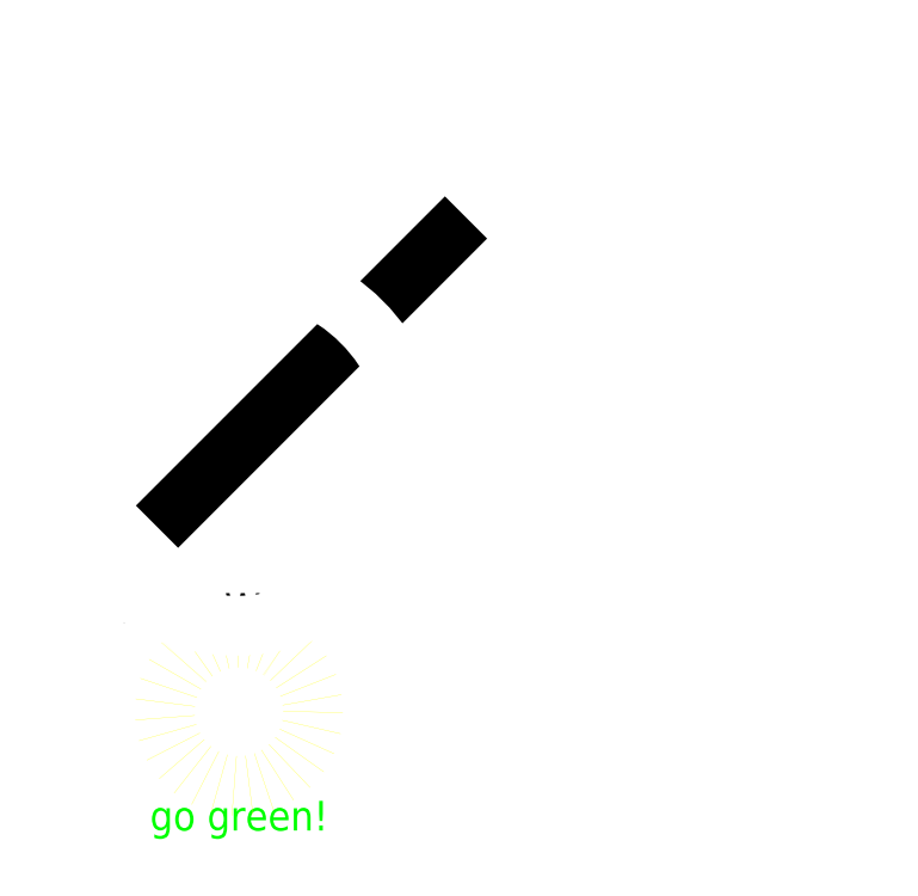
<metadata>
{"format":"dxf","ext":"dxf","renderer":"ezdxf+matplotlib","layout":"modelspace","background":"white","min_lineweight":24,"dpi":150}
</metadata>
<code>
0
SECTION
2
ENTITIES
0
TEXT
8
0
1
Hello World
10
10
20
0
30
0
40
10
50
0
0
TEXT
8
l_green
1
go green!
10
20
20
-70
30
0
40
10
50
0
0
CIRCLE
8
l_yellow
10
50
20
-30
30
0
40
25
0
INSERT
8
0
2
testblock
10
30.5
20
50.5
30
0
0
ENDSEC
0
EOF

</code>
